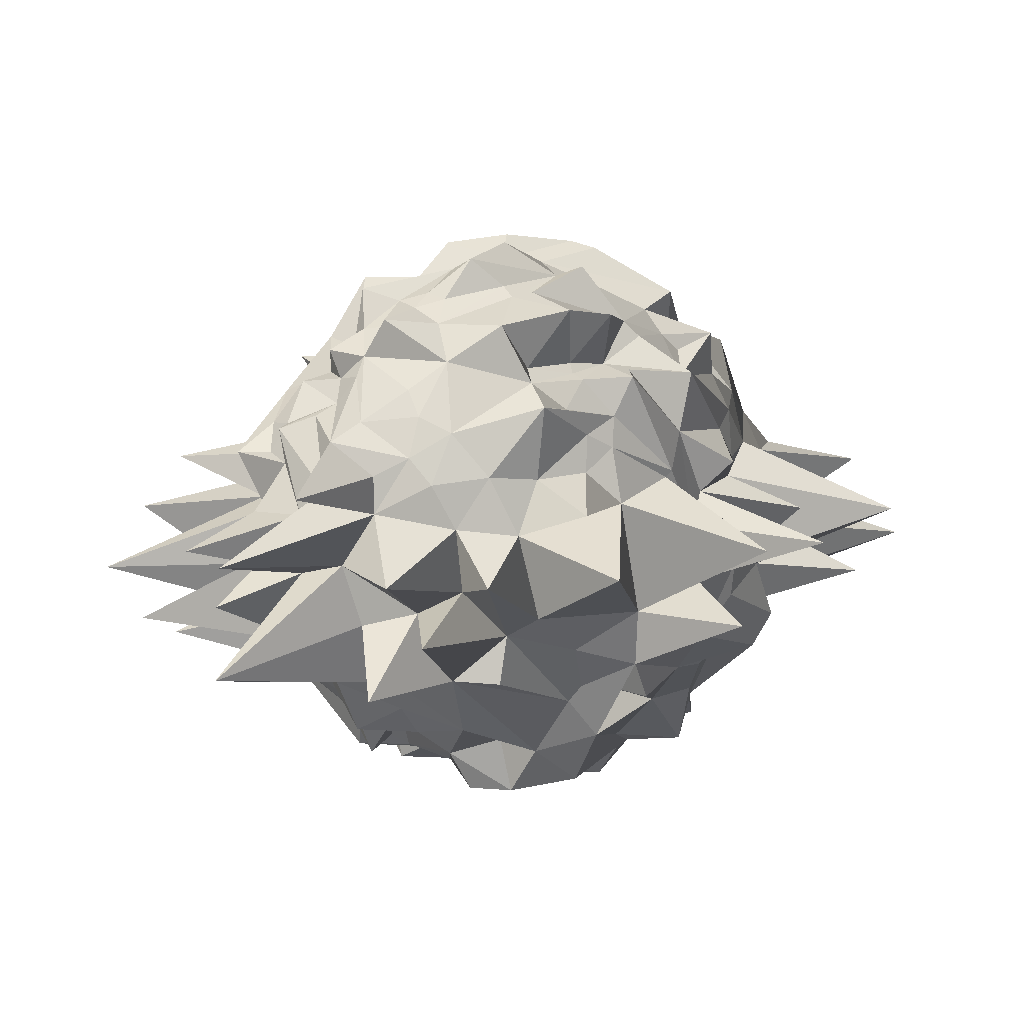
<metadata>
{"format":"obj","ext":"obj","renderer":"f3d","projection":"perspective","resolution":1024,"background":"white","views":[{"elev":10.8,"azim":-115.2,"up":"+Y"}]}
</metadata>
<code>
v  0.2165 1.075 -0.7747
v  0.2754 0.9294 -0.8958
v  -0.0003 1.097 -1.01
v  0.48 1.458 -0.594
v  0.5062 1.111 -0.8075
v  -0.0815 1.218 -0.8292
v  0.0799 1.433 -0.7703
v  -0.3278 1.091 -0.9292
v  -0.2906 1.25 -0.7535
v  -0.0845 1.37 -0.6095
v  0.2166 1.264 -0.7419
v  0.8737 1.191 -0.3814
v  0.8296 1.116 -0.5562
v  0.5499 1.294 -0.5373
v  0.7882 1.323 -0.1975
v  -0.4774 1.311 -0.8637
v  -0.2907 1.348 -0.6018
v  0.8512 1.331 0.0011
v  1.008 1.165 -0.2011
v  -0.8099 1.099 -0.6305
v  -0.993 1.306 -0.3837
v  -0.5575 1.283 -0.5701
v  -0.2123 1.421 -0.4857
v  -0.6056 1.419 -0.1394
v  0.0431 1.531 -0.2111
v  -0.3814 1.4 -0.4548
v  -0.4802 1.468 -0.1323
v  0.2424 1.471 -0.3475
v  0.572 1.43 -0.1898
v  0.3917 1.655 -0.0931
v  0.5561 1.471 -0.0181
v  0.8809 1.323 0.3066
v  0.4331 1.393 0.2635
v  0.8417 1.3 0.5627
v  0.8249 1.185 0.4734
v  0.4684 1.517 0.8175
v  0.2159 1.474 0.6824
v  0.0821 1.574 0.1222
v  -0.3512 1.619 -0.279
v  -0.2037 1.694 0.0034
v  -0.4134 1.509 0.2343
v  -1.051 1.343 0.2592
v  -0.8272 1.275 0.4582
v  -1.018 1.375 0.02
v  -1 1.065 -0.2308
v  -0.6259 1.577 0.294
v  -0.6017 1.438 -0.011
v  -0.1117 1.563 0.2861
v  -0.4647 1.468 0.4152
v  -0.6066 1.31 0.7126
v  -0.8042 1.187 0.7156
v  -0.1606 1.638 0.611
v  0.0283 1.668 0.5497
v  0.2068 1.706 0.2087
v  0.2585 1.508 0.909
v  -0.1189 1.411 0.821
v  -0.8171 1.18 1.032
v  -0.5664 1.402 0.902
v  -0.5409 1.075 0.8976
v  -0.222 1.333 0.9305
v  -0.3615 1.187 1.077
v  0.1211 1.308 0.8678
v  -0.0236 1.304 1.01
v  -0.109 1.132 1.218
v  0.2791 1.183 0.9016
v  0.7517 1.215 1.058
v  0.4917 1.334 0.7718
v  0.1146 1.148 1.191
v  0.3702 1.209 1.273
v  0.0151 1.006 1.334
v  0.2918 0.9868 1.309
v  0.3929 1.198 1.055
v  0.9925 1.119 0.6063
v  0.8405 1.24 0.581
v  0.7418 1.154 0.8812
v  1.083 0.9522 0.7556
v  -0.1377 1.045 1.495
v  0.1353 0.8938 1.409
v  1.223 0.8022 0.7185
v  1.157 1.005 0.5004
v  -0.3893 0.6352 1.516
v  -0.5204 0.4607 1.614
v  -0.0767 0.7455 1.506
v  0.2825 0.8381 1.419
v  0.1556 0.375 1.628
v  0.6491 0.7198 1.353
v  0.1638 0.7393 1.497
v  0.2751 0.4294 1.597
v  0.6995 0.9057 1.195
v  0.9871 0.8854 0.9669
v  1.019 0.7808 1.251
v  1.074 0.7305 1.005
v  1.38 0.5403 0.6836
v  1.274 0.2863 0.8417
v  1.376 0.3379 0.6087
v  0.7864 0.4482 1.421
v  0.3803 0.6457 1.653
v  0.512 0.4551 1.607
v  0.479 -0.3182 1.54
v  0.2844 -0.4386 1.568
v  0.4114 -0.8059 1.509
v  0.4944 -0.6019 1.27
v  0.7634 -0.6648 1.252
v  0.8739 -0.446 1.298
v  0.6492 -0.5399 1.553
v  1.044 -0.645 1.11
v  1.166 0.8688 -0.2065
v  0.9766 1.028 -0.0515
v  1.202 0.9967 0.1663
v  1.235 0.78 -0.5448
v  1.022 1.055 -0.3537
v  1.358 0.7143 0.0674
v  1.348 0.7041 0.4031
v  0.8258 0.866 -0.8538
v  0.8333 0.9958 -0.7091
v  1.085 0.8349 -0.5866
v  0.9228 0.6568 -0.9257
v  0.8512 0.4791 -1.042
v  0.6994 0.7779 -1.02
v  1.159 0.4561 -0.6926
v  0.9385 0.2323 -0.9882
v  1.526 -0.0523 0.0349
v  1.498 -0.336 0.0564
v  1.45 -0.192 -0.2727
v  1.529 -0.6516 0.3041
v  1.328 -0.7068 0.0799
v  1.613 -0.4303 0.3537
v  1.305 -0.7137 0.4166
v  1.559 -0.4841 -0.1517
v  1.367 -0.5032 -0.2752
v  1.374 -0.2154 -0.568
v  1.201 -0.8224 -0.2128
v  1.169 -0.9161 -0.002
v  1.313 -0.3867 -0.8087
v  1.344 -0.5318 -0.6732
v  1.032 -0.3979 -0.9166
v  0.672 -0.4168 -1.218
v  0.6359 -0.7203 -1.143
v  1.069 -0.6804 -0.6843
v  1.079 -1.196 -0.1192
v  1.213 -0.9718 -0.3659
v  0.9151 -0.9374 -0.2303
v  1.01 -0.822 -0.6121
v  0.8952 -1.01 -0.4946
v  0.7071 -0.9605 -0.7789
v  -0.1241 0.8048 -1.018
v  -0.0617 0.9377 -0.9686
v  0.1803 0.8996 -1.108
v  -0.6111 0.6653 -1.247
v  -0.3535 0.9811 -0.9869
v  0.0839 0.6734 -1.245
v  -0.1552 0.6859 -1.381
v  0.3759 0.6392 -1.225
v  0.2038 0.494 -1.308
v  -0.0735 0.4707 -1.319
v  -0.2121 0.7555 -1.18
v  -0.8754 0.8164 -0.8292
v  -0.7286 0.946 -0.8288
v  -0.5843 0.7605 -1.057
v  -0.9424 0.6016 -0.9168
v  -1.087 0.4688 -0.8475
v  -1.056 0.7415 -0.7142
v  0.3804 0.4784 -1.447
v  -0.4068 0.2288 -1.355
v  -0.5509 0.3845 -1.267
v  -0.8322 0.496 -1.082
v  -0.8675 0.292 -1.093
v  -0.0385 -1.002 -0.9458
v  -0.2426 -0.907 -1.006
v  0.1364 -0.7738 -1.189
v  -0.1712 -1.272 -0.8473
v  -0.2896 -0.9987 -0.7178
v  -0.6589 -0.8846 -0.8579
v  -0.4778 -0.7396 -1.176
v  -0.3974 -1.054 -1.023
v  -0.5584 -1.065 -0.7177
v  -0.8589 -0.9961 -0.564
v  -0.9392 1.056 0.2697
v  -1.221 1.016 0.6796
v  -0.8939 1.194 0.5213
v  -1.052 1.027 0.0226
v  -1.166 1.007 0.0277
v  -1.321 1.03 0.2536
v  -1.121 0.9984 -0.2633
v  -1.255 0.8623 -0.1188
v  -1.304 0.8149 0.1513
v  -1.118 1.04 0.3362
v  -0.8423 0.9441 1.03
v  -1.041 0.9767 0.7155
v  -0.9862 0.7527 1.062
v  -1.373 0.9 -0.3075
v  -1.343 0.7297 -0.0337
v  -1.006 0.5622 1.15
v  -0.7705 0.8249 1.209
v  -1.268 0.5216 -0.5855
v  -1.425 0.22 -0.4853
v  -1.341 0.5038 -0.333
v  -1.385 0.6571 0.0999
v  -1.405 0.5063 0.4599
v  -1.402 0.5324 -0.0695
v  -1.295 0.7015 0.567
v  -1.152 0.6743 0.9055
v  -1.413 0.5301 0.8439
v  -1.19 0.5127 0.9675
v  -1.405 0.1931 0.5991
v  -1.399 0.4713 0.4246
v  -1.518 0.3694 0.0867
v  -1.295 -0.6925 -0.0354
v  -1.438 -0.562 0.2262
v  -1.396 -0.4531 -0.1262
v  -1.13 -0.4432 1.289
v  -1.266 -0.2708 0.9329
v  -1.18 -0.6063 1.136
v  -1.36 -0.465 0.6892
v  -1.276 -0.9933 0.0698
v  -1.103 -0.7725 0.2331
v  -1.151 -0.8628 0.4905
v  -1.254 -0.6643 0.6001
v  -1.423 -0.7598 0.3059
v  -1.175 -0.6062 0.8602
v  -1.165 -0.6838 0.7918
v  -1.021 -0.8656 0.8096
v  -0.4099 -0.811 1.15
v  -0.4695 -0.6491 1.239
v  -0.7403 -0.7904 1.162
v  -0.0642 -1.142 1.291
v  -0.2302 -0.7828 1.377
v  -0.6434 -1.011 1.016
v  -0.4703 -1.189 1.134
v  -0.8971 -0.9326 0.8886
v  -0.7319 -1.096 0.8281
v  -0.4754 -1.18 0.8962
v  -0.3699 -0.9971 1.17
v  0.3378 -0.8159 1.353
v  0.1206 -0.6488 1.533
v  0.0105 -0.9721 1.262
v  0.4211 -0.98 1.196
v  -0.9351 -1.186 0.7906
v  -0.6151 -1.205 0.7449
v  0.6072 -0.9931 1.103
v  0.5576 -0.7774 1.313
v  -1.022 -1.085 0.3282
v  -0.9514 -1.342 0.104
v  -0.7838 -1.204 0.5257
v  -0.4715 -1.27 0.7343
v  -0.498 -1.389 0.2247
v  -0.0883 -1.347 0.7434
v  -0.5688 -1.29 0.5926
v  -0.4014 -1.409 0.3167
v  -0.0523 -1.231 0.9607
v  0.2857 -1.133 1.067
v  0.2491 -1.401 0.9279
v  0.4007 -1.193 0.9466
v  0.8453 -1.009 0.9099
v  0.5093 -1.172 0.6494
v  0.9986 -1.02 0.7001
v  0.9114 -0.9035 0.7281
v  1.079 -1.262 0.2014
v  0.6643 -1.339 0.2286
v  0.1804 -1.412 0.5486
v  -0.4032 -1.513 0.5409
v  -0.0926 -1.58 0.4627
v  -0.0898 -1.47 0.1172
v  -0.5298 -1.453 -0.3735
v  -0.2383 -1.359 -0.3708
v  -0.6747 -1.454 -0.1776
v  -0.9058 -1.161 -0.1318
v  -0.5199 -1.23 -0.4977
v  -0.1889 -1.589 -0.054
v  -0.4018 -1.42 0.1428
v  0.1616 -1.46 0.2998
v  0.0001 -1.46 -0.0525
v  0.0998 -1.367 -0.3916
v  -0.0462 -1.292 -0.5566
v  0.3661 -1.576 0.058
v  0.4563 -1.557 0.2364
v  0.3403 -1.52 0.6035
v  0.998 -1.309 -0.0076
v  0.525 -1.367 -0.1105
v  0.17 -1.318 -0.7867
v  0.2709 -1.466 -0.4747
v  0.2541 -1.143 -0.5301
v  0.5245 -1.324 -0.2748
v  0.519 -1.228 -0.5046
v  0.7468 -1.272 -0.1213
v  0.8284 -1.138 -0.3829
v  0.719 -1.261 -0.2184
v  -1.193 0.2346 -0.7507
v  0.592 0.4252 -1.212
v  -0.0369 -1.225 -0.6677
v  0.0039 -1.085 -0.8556
v  1.156 -0.552 0.7749
v  1.09 -1.005 0.0509
v  -1.344 -0.6135 -0.5584
v  -1.223 -0.7914 -0.0799
v  -1.307 -0.3555 -0.499
v  -1.456 -0.2414 -0.3798
v  -1.149 -0.6195 -0.7536
v  -0.6338 -1.149 -0.2269
v  -0.9556 1.072 0.0537
v  -0.8588 1.098 0.7928
v  -0.8628 0.4779 1.353
v  -0.5571 -0.5161 1.383
v  -0.148 -0.3085 1.625
v  -0.7558 -0.6956 -0.9447
v  -1.301 -0.6357 -1.312
v  -1.037 -0.2456 -0.9118
v  -0.7748 -0.3486 -1.136
v  1.934 0.7044 0.3706
v  1.435 0.443 0.4667
v  1.504 0.243 0.0866
v  1.289 0.5099 -0.4361
v  1.33 0.6641 -0.1711
v  2.21 0.6849 -0.2499
v  1.433 0.2361 -0.2962
v  1.795 0.4147 -0.7716
v  1.368 0.1394 -0.5185
v  1.257 0.11 -0.6787
v  1.491 0.214 -1.164
v  1.209 -0.0974 -0.7985
v  1.044 -0.0575 -0.948
v  0.5378 0.1701 -1.238
v  1.192 0.0455 -1.788
v  0.1316 -0.1497 -1.329
v  0.1995 0.1619 -1.341
v  0.5367 -0.1718 -2.208
v  0.1823 -0.4499 -1.297
v  -0.0552 -0.045 -1.416
v  0.0417 -0.3758 -2.15
v  -0.2372 -0.5641 -1.232
v  -0.393 -0.1053 -1.345
v  -0.2677 -0.2844 -1.815
v  -0.6931 -0.0162 -1.218
v  -0.7729 -0.5693 -1.993
v  1.779 0.8391 -0.533
v  1.039 0.3636 -1.594
v  0.5195 -0.5974 -1.811
v  2.007 0.1512 -1.106
v  -0.8031 0.0369 1.407
v  -0.5289 0.1824 1.558
v  -0.9538 0.3976 1.939
v  -0.0318 0.1984 -1.494
v  -0.3325 0.0652 -2.002
v  -1.01 0.1029 -2.034
v  -1.459 0.0107 -1.269
v  -1.197 -0.1136 -0.7148
v  -1.722 0.0189 -0.8025
v  -2.196 0.1097 -0.2788
v  -1.482 -0.2513 0.2152
v  -2.352 0.2244 0.5059
v  -1.406 -0.1282 0.6295
v  -1.312 0.3555 0.6948
v  -2.128 0.1863 0.9944
v  -1.235 -0.0933 0.9744
v  -1.179 0.4044 0.9505
v  -1.693 0.2925 1.119
v  -1.69 0.2393 1.723
v  -1.046 -0.1569 1.231
v  -1.089 0.4517 -1.632
v  -1.929 0.4052 -0.3333
v  -2.022 -0.2529 0.5603
v  -1.873 -0.2211 -1.241
v  2.041 0.154 -0.2168
v  -1.238 -0.2125 1.795
v  -0.9785 -0.3888 1.269
v  -0.762 -0.3093 1.444
v  -0.253 0.1122 1.622
v  -0.8804 -0.0921 2.314
v  -0.631 -0.3736 1.49
v  -0.3347 -0.2163 1.6
v  0.0358 0.1556 1.641
v  -0.1712 -0.0971 2.195
v  0.097 -0.1993 1.639
v  0.4549 0.0827 1.57
v  0.3575 -0.1014 2.112
v  0.8623 0.2145 1.362
v  1.065 -0.0362 2.164
v  0.9929 -0.3321 1.296
v  1.228 0.0839 1.01
v  1.103 0.3471 1.139
v  1.781 0.0755 1.805
v  1.281 -0.2149 0.9689
v  2.024 0.0563 1.325
v  1.448 -0.1566 0.6254
v  1.856 0.1913 0.9133
v  2.326 0.1439 0.5336
v  1.529 -0.2374 0.303
v  -0.5048 0.2547 2.146
v  -0.2283 0.3487 1.629
v  0.8662 0.2753 2.004
v  0.7228 0.4069 1.441
v  0.447 0.3193 1.567
v  1.604 -0.3792 1.487
v  1.339 -0.4946 0.9065
v  0.0992 -0.3545 2.489
v  1.048 0.4461 1.387
v  1.313 -0.4115 0.4355
v  1.403 -0.3097 0.7547
g 002_planet_04
f 1 2 3
f 1 4 5
f 3 6 1
f 7 1 6
f 3 8 6
f 9 10 6
f 11 4 1
f 6 8 9
f 1 7 11
f 12 13 14
f 14 15 12
f 10 16 17
f 18 19 15
f 9 8 16
f 20 21 22
f 22 16 20
f 23 10 17
f 24 22 21
f 25 7 10
f 17 26 23
f 27 26 22
f 28 7 25
f 4 11 28
f 15 4 29
f 30 29 28
f 29 30 31
f 31 15 29
f 32 18 33
f 33 34 35
f 33 35 32
f 33 36 34
f 33 37 36
f 38 28 25
f 38 30 28
f 25 10 23
f 23 39 25
f 26 27 39
f 40 25 39
f 40 38 25
f 40 39 41
f 27 24 41
f 42 43 44
f 44 24 21
f 44 21 45
f 46 41 47
f 46 47 43
f 48 40 41
f 41 46 49
f 48 41 49
f 48 49 50
f 51 50 43
f 52 53 48
f 37 54 53
f 54 38 53
f 53 52 37
f 36 37 55
f 55 37 56
f 50 51 57
f 58 52 48
f 59 50 57
f 60 52 58
f 61 60 58
f 55 60 62
f 63 60 64
f 60 61 64
f 63 62 60
f 15 19 12
f 10 9 16
f 65 62 63
f 65 66 67
f 63 68 65
f 69 65 68
f 63 64 68
f 70 71 68
f 72 66 65
f 68 64 70
f 65 69 72
f 73 74 75
f 75 76 73
f 71 77 78
f 79 80 76
f 70 64 77
f 81 82 83
f 83 77 81
f 84 71 78
f 85 83 82
f 86 69 71
f 78 87 84
f 88 87 83
f 89 69 86
f 66 72 89
f 76 66 90
f 91 90 89
f 92 76 90
f 93 79 94
f 94 95 93
f 96 89 86
f 96 91 89
f 86 71 84
f 84 97 86
f 87 88 97
f 98 86 97
f 98 96 86
f 99 100 101
f 102 99 101
f 103 104 105
f 104 103 106
f 76 80 73
f 71 70 77
f 107 108 109
f 107 110 111
f 109 112 107
f 109 113 112
f 114 115 116
f 116 117 114
f 118 119 117
f 117 110 120
f 121 117 120
f 122 123 124
f 125 126 127
f 125 127 128
f 129 124 123
f 129 123 126
f 124 129 130
f 131 124 130
f 131 130 132
f 133 132 126
f 134 135 136
f 137 136 138
f 138 136 139
f 132 133 140
f 141 135 131
f 142 132 140
f 143 135 141
f 144 143 141
f 143 144 145
f 117 119 114
f 146 147 148
f 146 149 150
f 148 151 146
f 152 146 151
f 148 153 151
f 154 155 151
f 156 149 146
f 151 153 154
f 146 152 156
f 157 158 159
f 159 160 157
f 161 162 160
f 154 153 163
f 164 152 155
f 165 152 164
f 149 156 165
f 160 149 166
f 167 160 166
f 168 169 170
f 169 168 171
f 172 169 171
f 173 174 175
f 176 173 175
f 173 176 177
f 160 162 157
f 155 154 163
f 178 179 180
f 181 182 178
f 183 178 182
f 181 184 182
f 185 186 182
f 187 179 178
f 182 184 185
f 178 183 187
f 188 57 189
f 189 190 188
f 186 191 192
f 193 194 190
f 185 184 191
f 195 196 197
f 197 191 195
f 198 186 192
f 199 183 186
f 192 200 198
f 201 183 199
f 179 187 201
f 190 179 202
f 203 202 201
f 204 190 202
f 205 199 206
f 199 186 198
f 198 207 206
f 208 209 210
f 211 212 213
f 213 212 214
f 209 208 215
f 216 209 215
f 217 218 219
f 213 218 220
f 221 218 222
f 218 217 222
f 221 220 218
f 190 194 188
f 186 185 191
f 223 224 225
f 223 226 227
f 225 228 223
f 229 223 228
f 225 230 228
f 231 232 228
f 233 226 223
f 228 230 231
f 223 229 233
f 234 235 236
f 236 237 234
f 232 238 239
f 240 241 237
f 231 230 238
f 242 243 244
f 244 238 242
f 245 232 239
f 246 244 243
f 247 229 232
f 239 248 245
f 249 248 244
f 250 229 247
f 226 233 250
f 237 226 251
f 252 251 250
f 251 252 253
f 253 237 251
f 254 240 255
f 255 256 257
f 255 257 254
f 255 258 256
f 255 259 258
f 260 250 247
f 260 252 250
f 247 232 245
f 245 261 247
f 248 249 261
f 262 247 261
f 262 260 247
f 262 261 263
f 249 246 263
f 264 265 266
f 266 246 243
f 266 243 267
f 264 266 268
f 269 263 270
f 269 270 265
f 271 262 263
f 263 269 272
f 271 263 272
f 271 272 273
f 274 273 265
f 275 276 271
f 259 277 276
f 277 260 276
f 276 275 259
f 258 259 278
f 278 259 279
f 273 274 280
f 281 275 271
f 282 273 280
f 283 275 281
f 284 283 281
f 278 283 285
f 283 284 286
f 287 285 283
f 237 241 234
f 232 231 238
f 107 19 108
f 19 111 12
f 13 116 115
f 13 5 14
f 5 115 119
f 148 147 2
f 8 3 147
f 147 3 2
f 8 147 150
f 196 195 288
f 184 181 45
f 8 20 16
f 8 159 158
f 158 157 20
f 157 162 20
f 162 191 184
f 184 45 21
f 184 21 20
f 162 184 20
f 162 161 195
f 162 195 191
f 5 2 1
f 5 119 2
f 153 148 2
f 119 153 2
f 119 163 153
f 119 118 289
f 119 289 163
f 65 67 55
f 62 65 55
f 18 108 19
f 34 36 67
f 67 75 74
f 34 67 74
f 35 34 74
f 35 74 73
f 32 35 73
f 32 73 80
f 18 32 108
f 32 109 108
f 80 79 113
f 80 113 109
f 79 93 113
f 234 241 101
f 280 290 291
f 103 102 241
f 103 241 240
f 106 240 254
f 106 254 257
f 106 257 292
f 257 256 128
f 256 258 128
f 126 125 128
f 133 126 128
f 293 133 128
f 258 278 140
f 258 140 293
f 278 285 140
f 287 283 286
f 286 144 142
f 285 287 142
f 142 287 286
f 286 284 144
f 284 282 145
f 143 145 139
f 291 170 138
f 282 280 138
f 280 291 138
f 282 138 145
f 242 238 217
f 294 295 296
f 210 297 296
f 295 208 210
f 295 210 296
f 298 267 295
f 217 216 215
f 242 217 215
f 267 243 215
f 267 215 295
f 243 242 215
f 177 299 267
f 177 268 299
f 172 274 268
f 176 172 268
f 172 171 290
f 172 290 274
f 265 264 268
f 300 42 44
f 300 181 178
f 300 178 42
f 178 43 42
f 180 51 43
f 189 57 301
f 189 301 51
f 57 188 59
f 188 194 59
f 77 64 61
f 194 61 59
f 194 77 61
f 194 193 81
f 193 302 81
f 211 224 303
f 222 238 230
f 220 221 230
f 213 230 225
f 211 225 224
f 224 223 227
f 227 235 304
f 224 227 304
f 235 101 100
f 235 234 101
f 227 236 235
f 305 298 306
f 298 307 306
f 307 308 306
f 308 305 306
f 112 113 309
f 113 310 309
f 310 311 309
f 311 112 309
f 312 313 314
f 313 112 314
f 112 311 314
f 311 315 314
f 315 312 314
f 120 312 316
f 312 315 316
f 315 317 316
f 317 318 316
f 318 120 316
f 121 120 319
f 120 318 319
f 318 320 319
f 320 321 319
f 321 121 319
f 322 121 323
f 121 321 323
f 321 137 323
f 137 322 323
f 324 325 326
f 325 322 326
f 322 137 326
f 137 327 326
f 327 324 326
f 328 324 329
f 324 327 329
f 327 330 329
f 330 328 329
f 331 328 332
f 328 330 332
f 330 331 332
f 308 333 334
f 333 331 334
f 331 330 334
f 330 174 334
f 174 305 334
f 305 308 334
f 313 312 335
f 312 110 335
f 110 107 335
f 107 313 335
f 121 322 336
f 322 289 336
f 289 118 336
f 118 121 336
f 327 137 337
f 137 138 337
f 138 170 337
f 170 327 337
f 318 317 338
f 317 131 338
f 131 320 338
f 320 318 338
f 339 340 341
f 340 82 341
f 82 302 341
f 302 339 341
f 164 342 343
f 342 328 343
f 328 331 343
f 331 164 343
f 167 165 344
f 165 164 344
f 164 331 344
f 331 333 344
f 333 167 344
f 288 167 345
f 167 333 345
f 333 307 345
f 307 346 345
f 346 288 345
f 196 288 347
f 288 346 347
f 346 296 347
f 296 297 347
f 297 196 347
f 207 196 348
f 196 297 348
f 297 349 348
f 349 207 348
f 205 206 350
f 206 207 350
f 207 349 350
f 349 351 350
f 351 205 350
f 352 205 353
f 205 351 353
f 351 354 353
f 354 352 353
f 355 352 356
f 352 354 356
f 354 355 356
f 302 193 357
f 193 355 357
f 355 354 357
f 354 358 357
f 358 339 357
f 339 302 357
f 165 167 359
f 167 166 359
f 166 149 359
f 149 165 359
f 196 207 360
f 207 200 360
f 200 197 360
f 197 196 360
f 351 349 361
f 349 209 361
f 209 214 361
f 214 351 361
f 346 307 362
f 307 298 362
f 298 296 362
f 296 346 362
f 122 124 363
f 124 315 363
f 315 311 363
f 311 122 363
f 339 358 364
f 358 365 364
f 365 366 364
f 366 339 364
f 367 340 368
f 340 339 368
f 339 366 368
f 366 369 368
f 369 370 368
f 370 367 368
f 371 367 372
f 367 370 372
f 370 304 372
f 304 373 372
f 373 371 372
f 374 371 375
f 371 373 375
f 373 100 375
f 100 99 375
f 99 374 375
f 376 374 377
f 374 99 377
f 99 378 377
f 378 376 377
f 379 380 381
f 380 376 381
f 376 378 381
f 378 382 381
f 382 379 381
f 94 379 383
f 379 382 383
f 382 384 383
f 384 94 383
f 95 94 385
f 94 384 385
f 384 95 385
f 311 310 386
f 310 95 386
f 95 384 386
f 384 387 386
f 387 122 386
f 122 311 386
f 340 367 388
f 367 389 388
f 389 82 388
f 82 340 388
f 374 376 390
f 376 391 390
f 391 392 390
f 392 374 390
f 382 378 393
f 378 106 393
f 106 394 393
f 394 382 393
f 373 304 395
f 304 235 395
f 235 100 395
f 100 373 395
f 307 333 308
f 202 203 204
f 204 203 355
f 201 352 203
f 201 205 352
f 205 201 199
f 204 355 193
f 392 391 98
f 82 389 85
f 389 367 371
f 371 374 85
f 389 371 85
f 392 97 88
f 374 392 85
f 380 94 92
f 396 376 380
f 396 96 376
f 92 91 396
f 92 396 380
f 92 90 91
f 380 379 94
f 310 93 95
f 112 313 107
f 110 312 120
f 328 325 324
f 325 155 163
f 155 342 164
f 289 325 163
f 289 322 325
f 161 167 288
f 177 305 173
f 175 330 169
f 294 298 295
f 294 296 298
f 214 209 218
f 210 349 297
f 224 304 303
f 211 358 212
f 354 214 212
f 211 303 365
f 211 365 358
f 303 370 369
f 369 366 365
f 303 369 365
f 303 304 370
f 145 138 139
f 321 320 136
f 134 131 135
f 131 317 124
f 257 128 292
f 128 397 398
f 292 394 106
f 378 105 104
f 106 378 104
f 378 99 105
f 122 387 127
f 387 384 127
f 384 382 398
f 384 398 397
f 382 394 398
f 394 292 398
f 123 122 127
f 137 321 136
f 330 327 170
f 4 14 5
f 14 4 15
f 22 17 16
f 7 6 10
f 17 22 26
f 22 24 27
f 28 11 7
f 29 4 28
f 30 54 33
f 30 33 31
f 31 18 15
f 18 31 33
f 38 54 30
f 23 26 39
f 39 27 41
f 24 47 41
f 47 24 44
f 43 47 44
f 45 300 44
f 48 38 40
f 46 43 49
f 50 49 43
f 53 38 48
f 37 33 54
f 52 56 37
f 51 301 57
f 48 50 58
f 59 58 50
f 60 56 52
f 58 59 61
f 55 56 60
f 66 75 67
f 75 66 76
f 83 78 77
f 69 68 71
f 78 83 87
f 83 85 88
f 89 72 69
f 90 66 89
f 92 79 76
f 79 92 94
f 96 396 91
f 84 87 97
f 102 105 99
f 105 102 103
f 110 116 111
f 116 110 117
f 121 118 117
f 126 123 127
f 127 397 128
f 129 126 130
f 132 130 126
f 135 139 136
f 133 293 140
f 131 132 141
f 142 141 132
f 143 139 135
f 141 142 144
f 149 159 150
f 159 149 160
f 152 151 155
f 165 156 152
f 167 161 160
f 169 330 170
f 168 291 171
f 172 175 169
f 173 305 174
f 175 172 176
f 179 189 180
f 189 179 190
f 197 192 191
f 183 182 186
f 192 197 200
f 201 187 183
f 202 179 201
f 204 193 190
f 198 206 199
f 198 200 207
f 209 349 210
f 208 295 215
f 216 219 209
f 219 216 217
f 213 214 218
f 226 236 227
f 236 226 237
f 244 239 238
f 229 228 232
f 239 244 248
f 244 246 249
f 250 233 229
f 251 226 250
f 252 277 255
f 252 255 253
f 253 240 237
f 240 253 255
f 260 277 252
f 245 248 261
f 261 249 263
f 246 270 263
f 270 246 266
f 265 270 266
f 267 299 266
f 266 299 268
f 271 260 262
f 269 265 272
f 273 272 265
f 276 260 271
f 259 255 277
f 275 279 259
f 274 290 280
f 271 273 281
f 282 281 273
f 283 279 275
f 281 282 284
f 278 279 283
f 107 111 19
f 111 13 12
f 13 111 116
f 13 115 5
f 115 114 119
f 147 146 150
f 195 161 288
f 181 300 45
f 8 158 20
f 8 150 159
f 67 36 55
f 32 80 109
f 241 102 101
f 290 171 291
f 106 103 240
f 258 293 128
f 285 142 140
f 284 145 144
f 291 168 170
f 238 222 217
f 298 177 267
f 177 176 268
f 274 265 268
f 178 180 43
f 180 189 51
f 194 81 77
f 302 82 81
f 221 222 230
f 213 220 230
f 211 213 225
f 203 352 355
f 391 96 98
f 392 98 97
f 392 88 85
f 96 391 376
f 310 113 93
f 328 342 325
f 325 342 155
f 177 298 305
f 175 174 330
f 209 219 218
f 358 354 212
f 354 351 214
f 320 134 136
f 134 320 131
f 317 315 124
f 128 398 292
f 384 397 127

</code>
